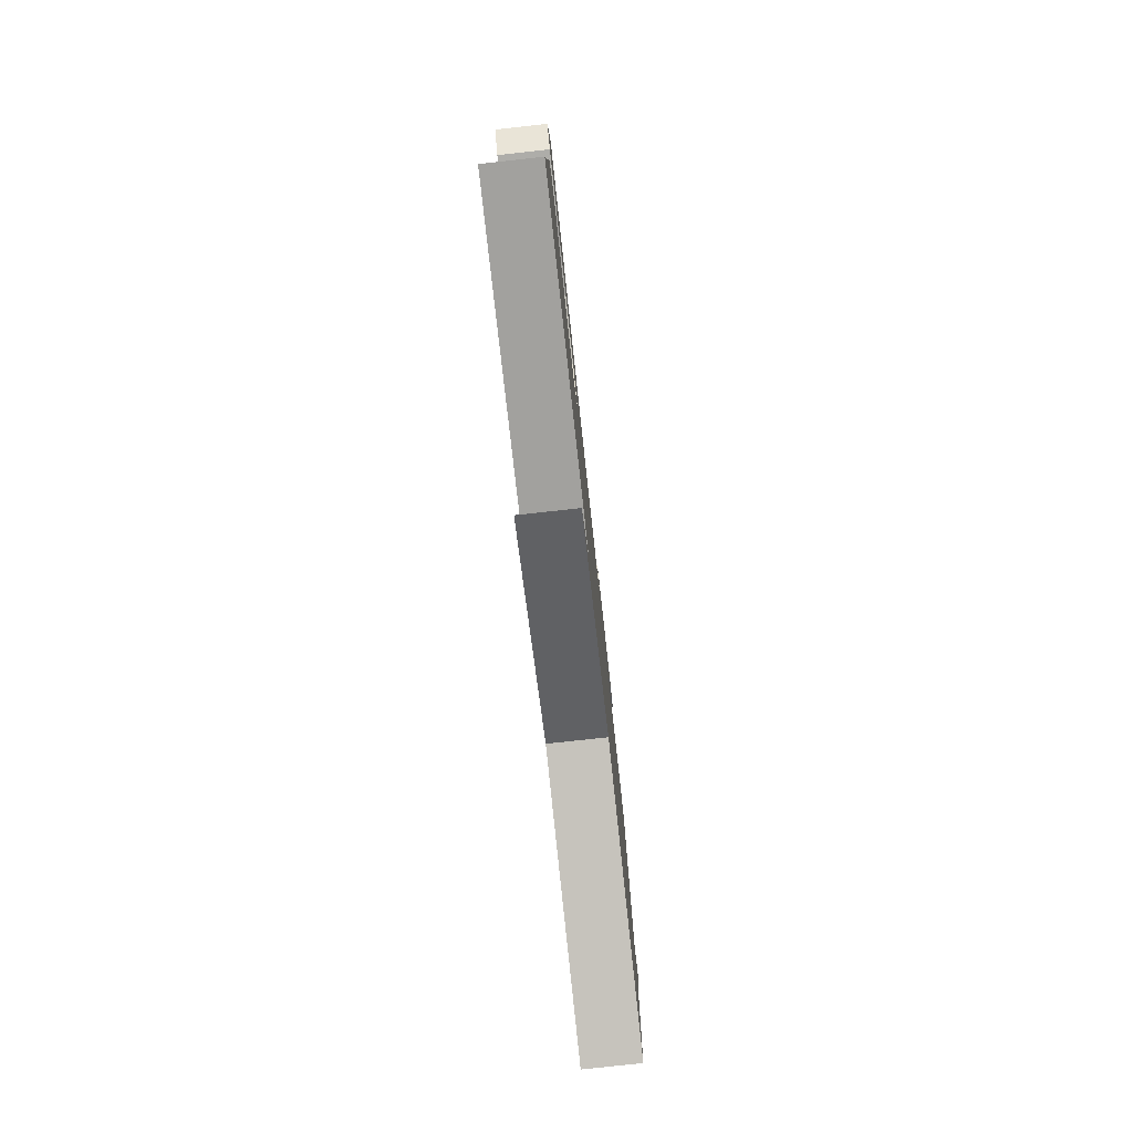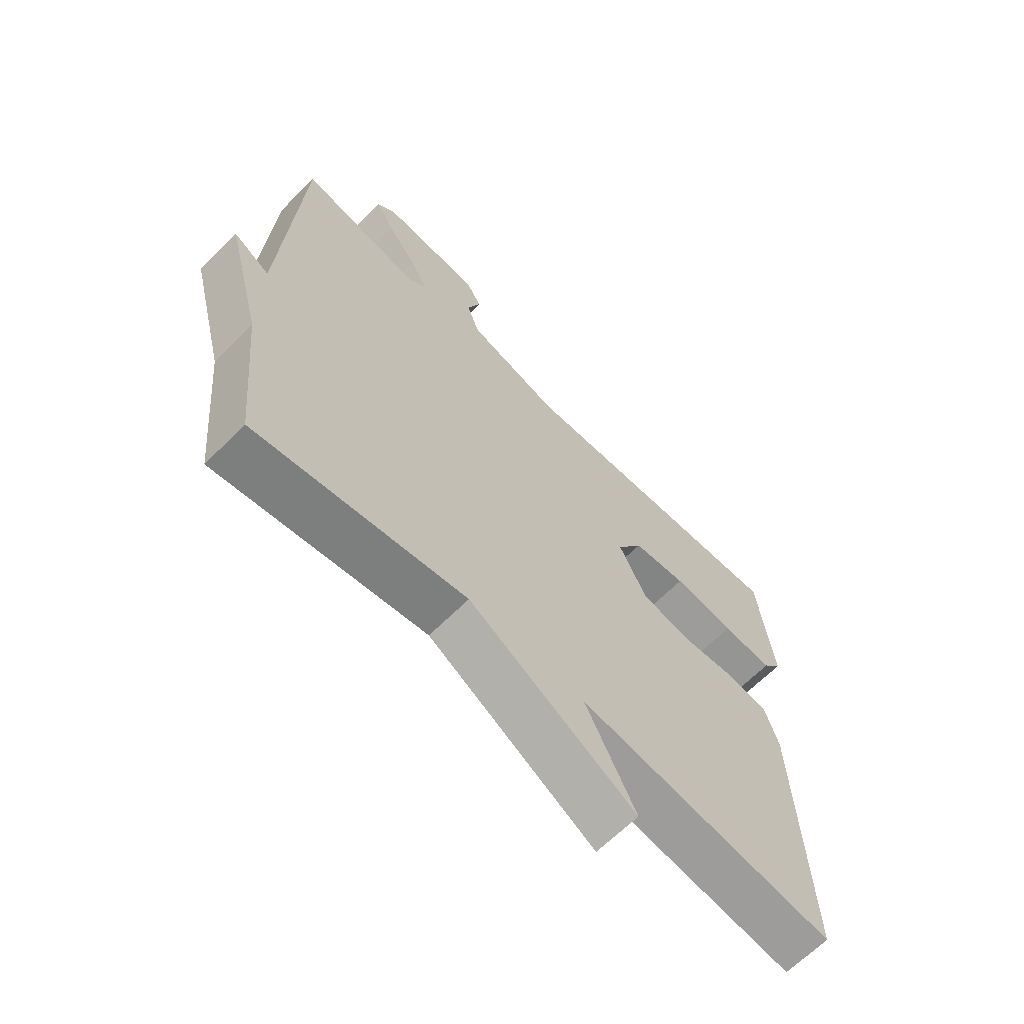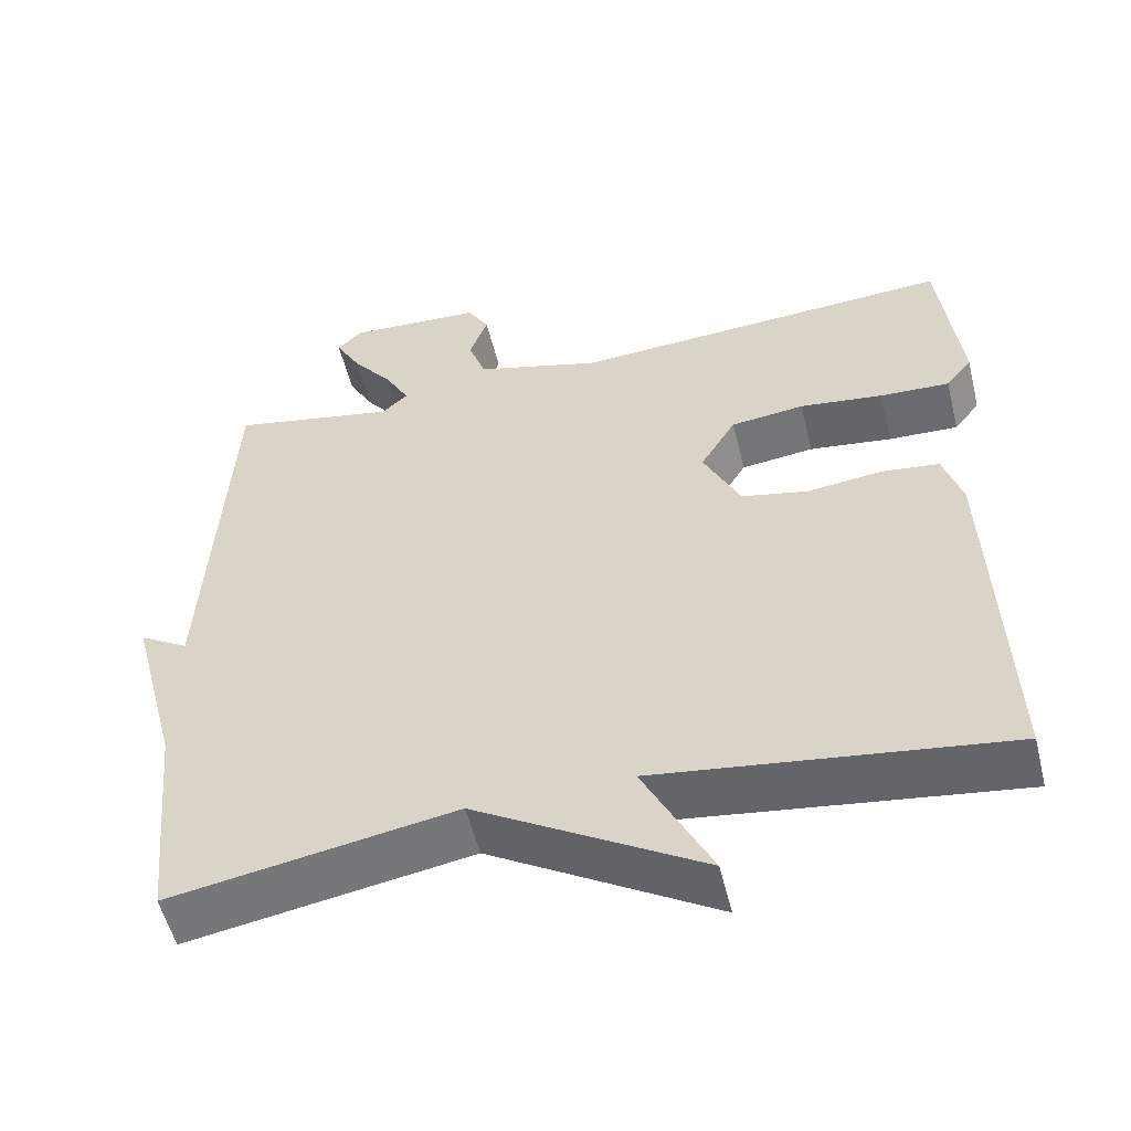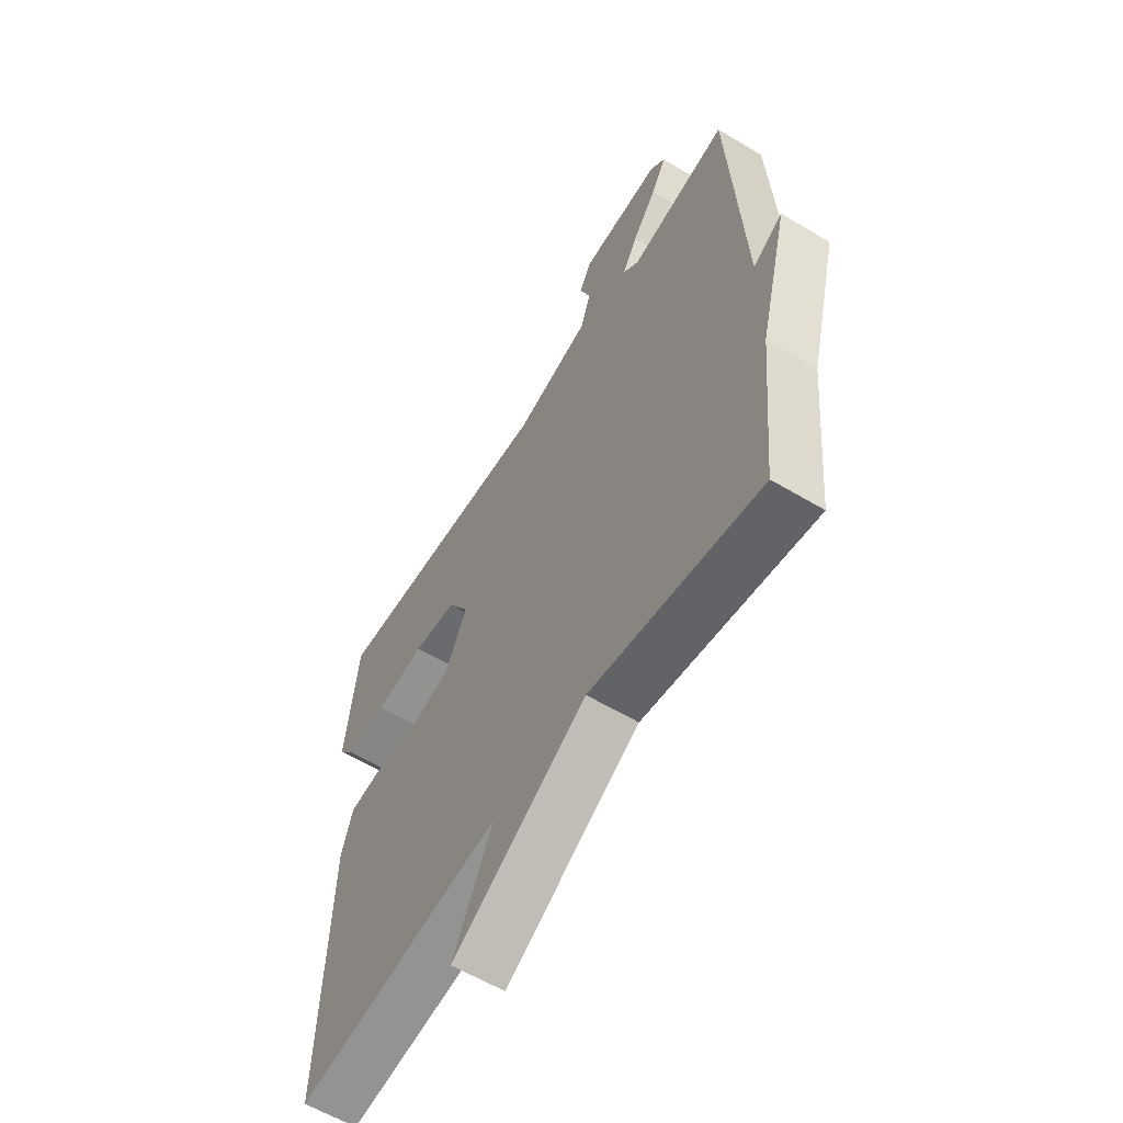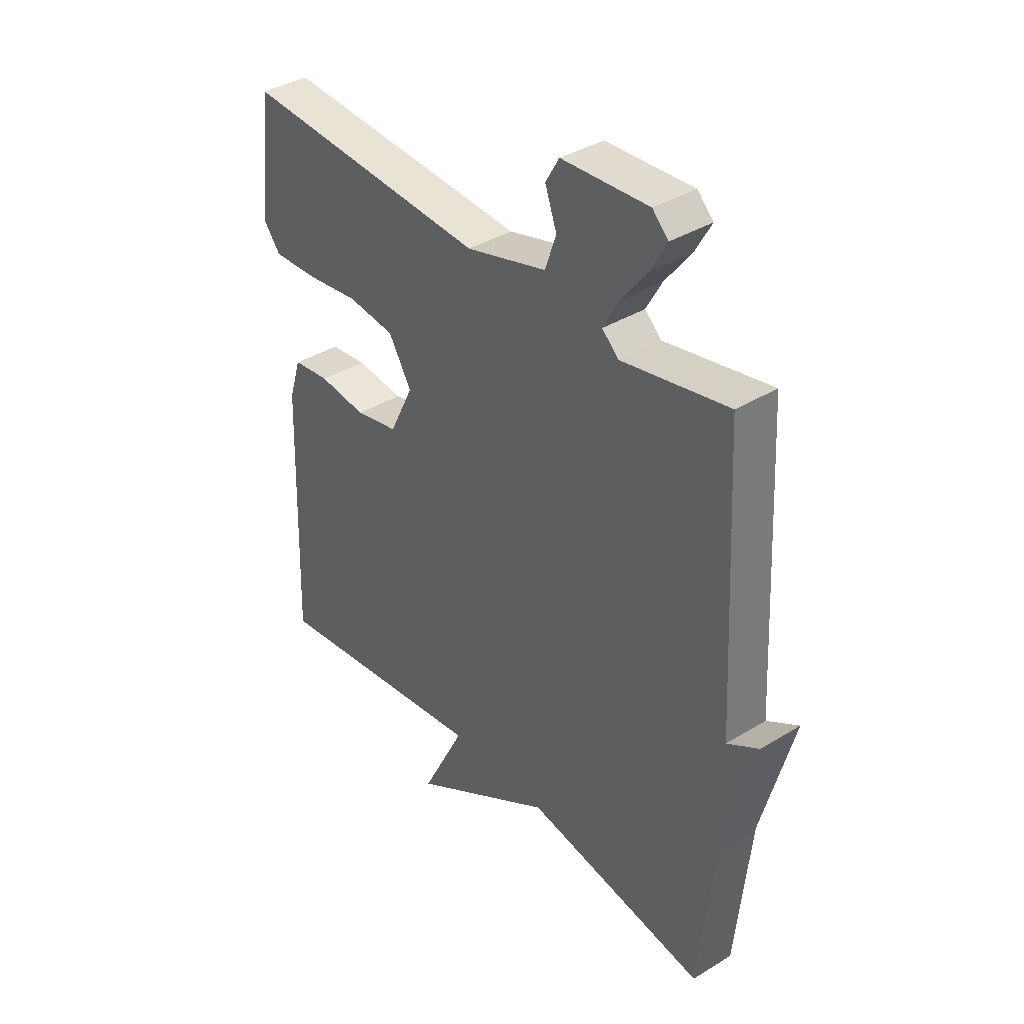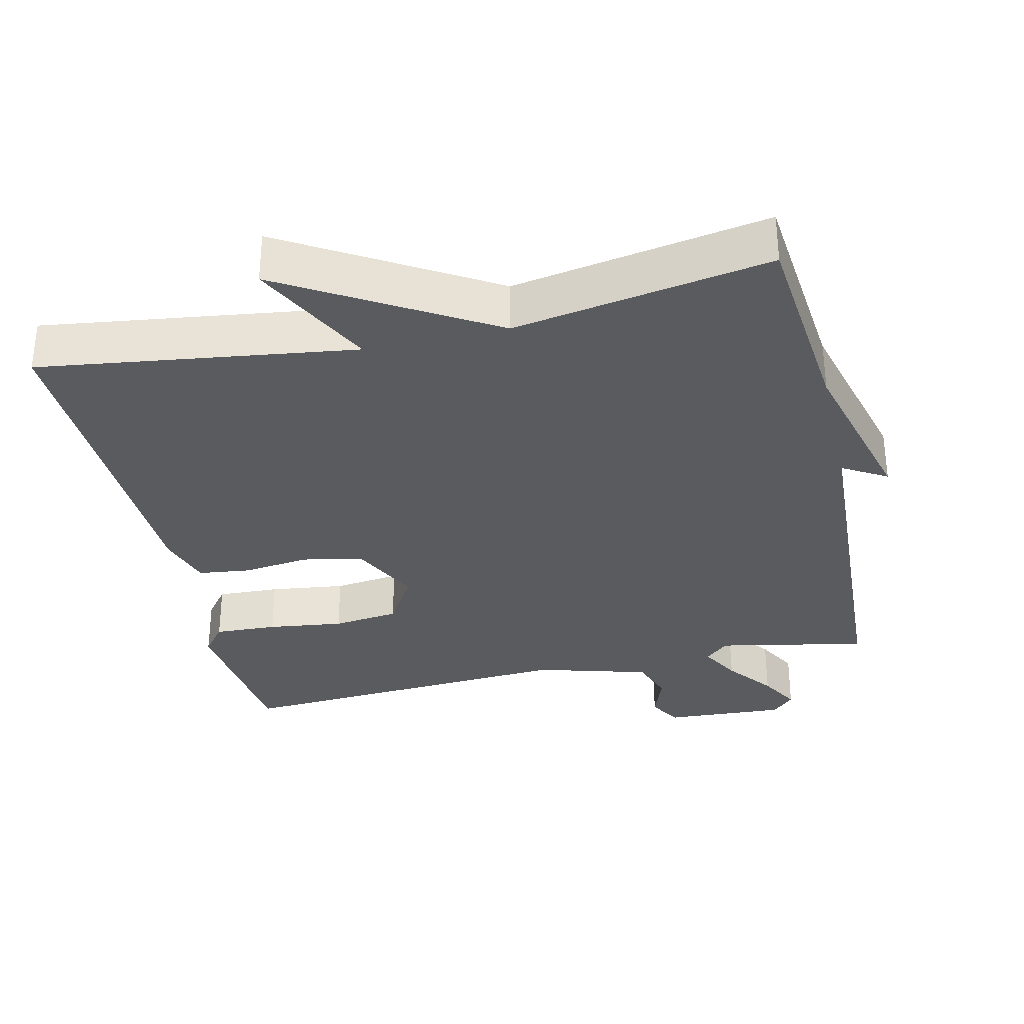
<metadata>
{"format":"obj","ext":"obj","renderer":"f3d","projection":"perspective","resolution":1024,"background":"white","views":[{"elev":-79.7,"azim":96.2,"up":"+Z"},{"elev":-65.7,"azim":-45.0,"up":"+Z"},{"elev":-54.3,"azim":13.8,"up":"+Z"},{"elev":-59.6,"azim":-121.5,"up":"+Z"},{"elev":37.9,"azim":-128.0,"up":"+Z"},{"elev":-32.8,"azim":-167.0,"up":"+Y"}]}
</metadata>
<code>
v -0.5 0.07 -0.5
v -0.528 0.07 -0.216
v -0.59 0.07 0.021
v -0.528 0.07 -0.016
v -0.5 0.07 0.5
v -0.291 0.07 0.458
v -0.258 0.07 0.488
v -0.289 0.07 0.544
v -0.34 0.07 0.61
v -0.372 0.07 0.667
v -0.341 0.07 0.698
v -0.17 0.07 0.688
v -0.143 0.07 0.642
v -0.166 0.07 0.579
v -0.144 0.07 0.516
v 0.015 0.07 0.471
v 0.5 0.07 0.5
v 0.526 0.07 0.273
v 0.493 0.07 0.231
v 0.405 0.07 0.235
v 0.299 0.07 0.249
v 0.206 0.07 0.238
v 0.161 0.07 0.164
v 0.208 0.07 0.068
v 0.293 0.07 0.05
v 0.387 0.07 0.061
v 0.46 0.07 0.052
v 0.484 0.07 -0.024
v 0.5 0.07 -0.5
v 0.059 0.07 -0.439
v 0.145 0.07 -0.61
v -0.141 0.07 -0.439
v -0.5 0 -0.5
v -0.528 0 -0.216
v -0.59 0 0.021
v -0.528 0 -0.016
v -0.5 0 0.5
v -0.291 0 0.458
v -0.258 0 0.488
v -0.289 0 0.544
v -0.34 0 0.61
v -0.372 0 0.667
v -0.341 0 0.698
v -0.17 0 0.688
v -0.143 0 0.642
v -0.166 0 0.579
v -0.144 0 0.516
v 0.015 0 0.471
v 0.5 0 0.5
v 0.526 0 0.273
v 0.493 0 0.231
v 0.405 0 0.235
v 0.299 0 0.249
v 0.206 0 0.238
v 0.161 0 0.164
v 0.208 0 0.068
v 0.293 0 0.05
v 0.387 0 0.061
v 0.46 0 0.052
v 0.484 0 -0.024
v 0.5 0 -0.5
v 0.059 0 -0.439
v 0.145 0 -0.61
v -0.141 0 -0.439
f 30 31 32
f 28 29 30
f 27 28 30
f 26 27 30
f 25 26 30
f 24 25 30 32
f 32 1 2
f 24 32 2
f 23 24 2
f 19 20 21
f 18 19 21
f 17 18 21
f 16 17 21
f 15 16 21 22
f 12 13 14
f 11 12 14
f 10 11 14
f 9 10 14
f 8 9 14
f 7 8 14 15
f 22 23 2
f 15 22 2
f 7 15 2
f 6 7 2
f 2 3 4
f 2 4 5 6
f 64 63 62
f 62 61 60
f 62 60 59
f 62 59 58
f 62 58 57
f 64 62 57 56
f 34 33 64
f 34 64 56
f 34 56 55
f 53 52 51
f 53 51 50
f 53 50 49
f 53 49 48
f 54 53 48 47
f 46 45 44
f 46 44 43
f 46 43 42
f 46 42 41
f 46 41 40
f 47 46 40 39
f 34 55 54
f 34 54 47
f 34 47 39
f 34 39 38
f 36 35 34
f 38 37 36 34
f 1 33 34 2
f 2 34 35 3
f 3 35 36 4
f 4 36 37 5
f 5 37 38 6
f 6 38 39 7
f 7 39 40 8
f 8 40 41 9
f 9 41 42 10
f 10 42 43 11
f 11 43 44 12
f 12 44 45 13
f 13 45 46 14
f 14 46 47 15
f 15 47 48 16
f 16 48 49 17
f 17 49 50 18
f 18 50 51 19
f 19 51 52 20
f 20 52 53 21
f 21 53 54 22
f 22 54 55 23
f 23 55 56 24
f 24 56 57 25
f 25 57 58 26
f 26 58 59 27
f 27 59 60 28
f 28 60 61 29
f 29 61 62 30
f 30 62 63 31
f 31 63 64 32
f 32 64 33 1

</code>
